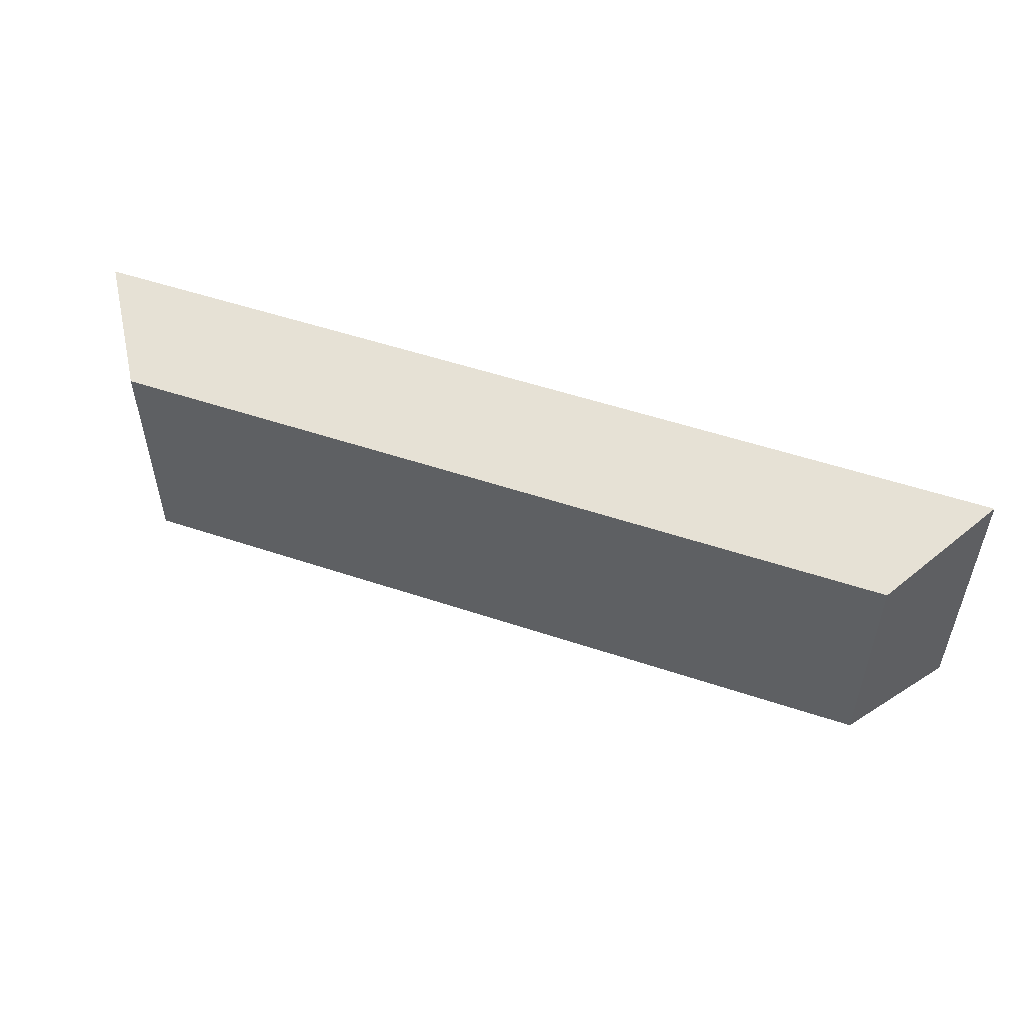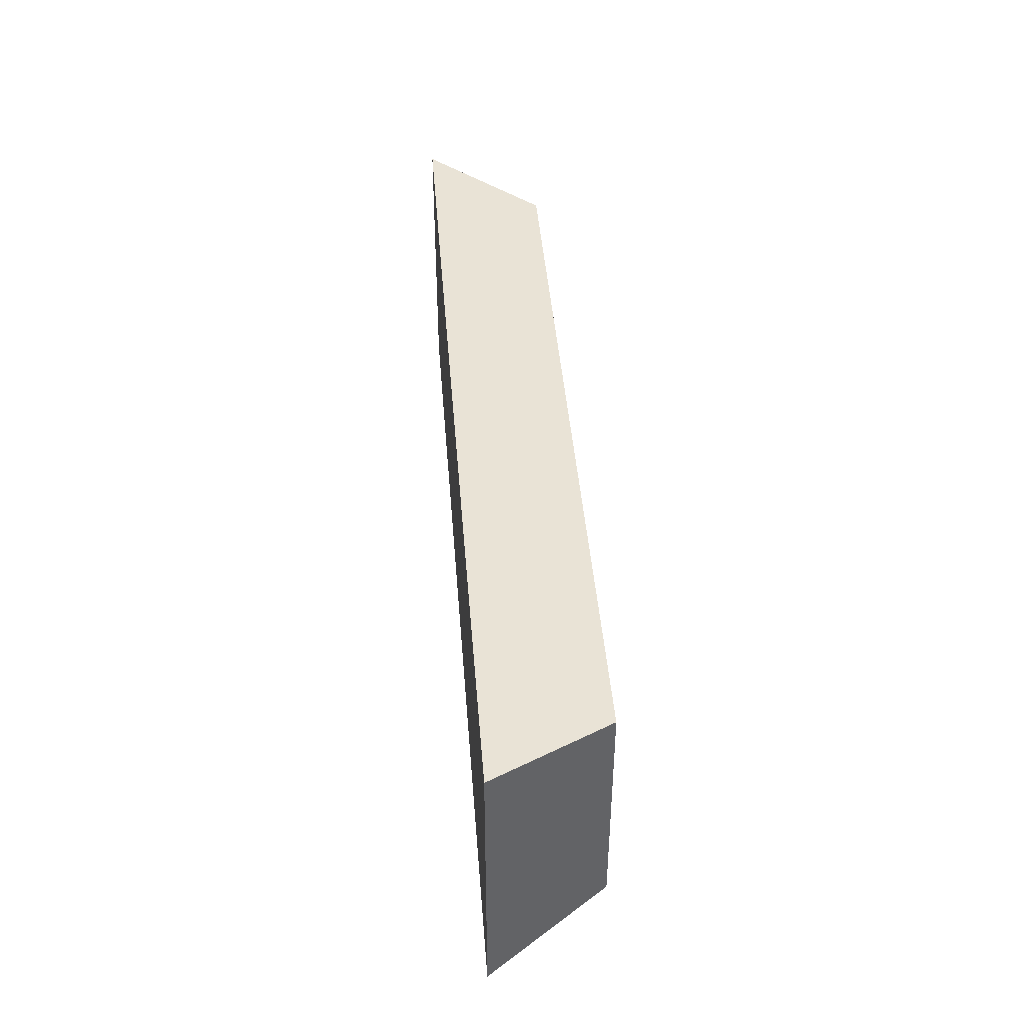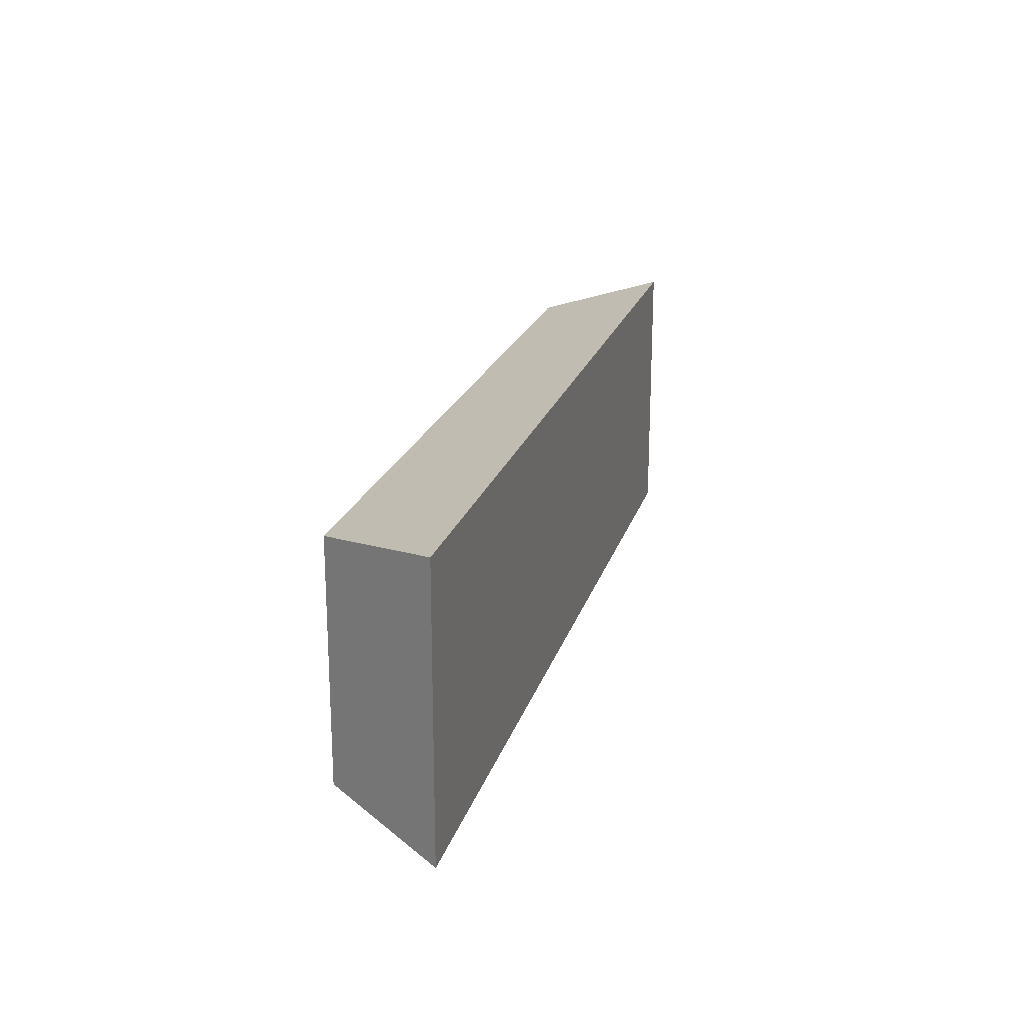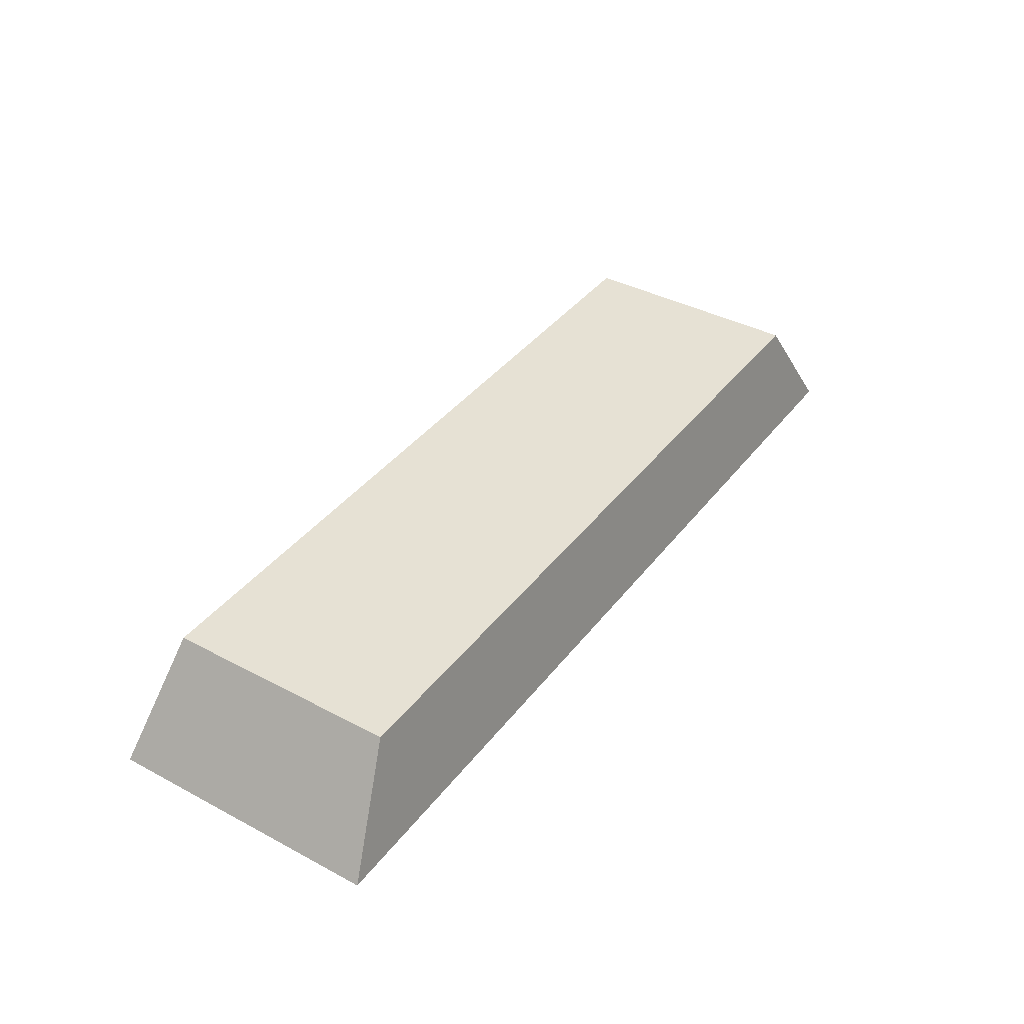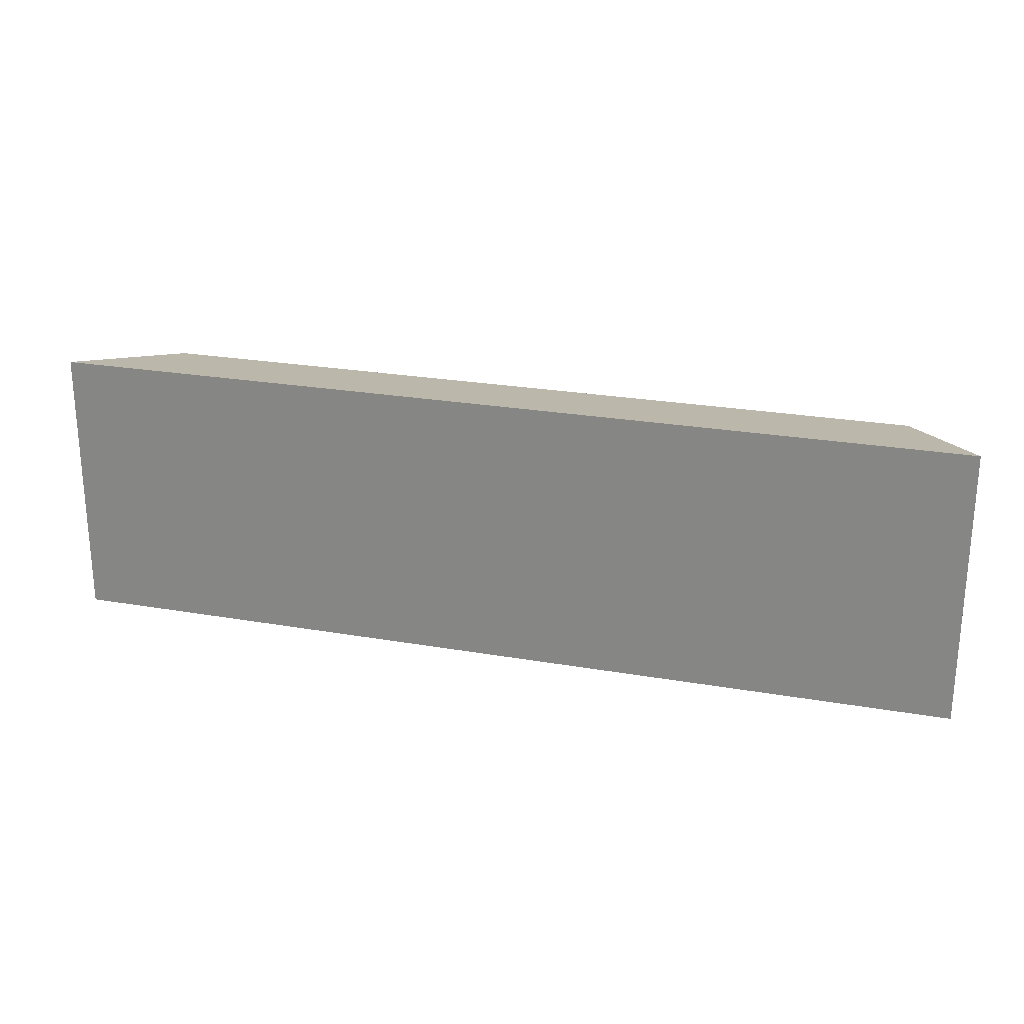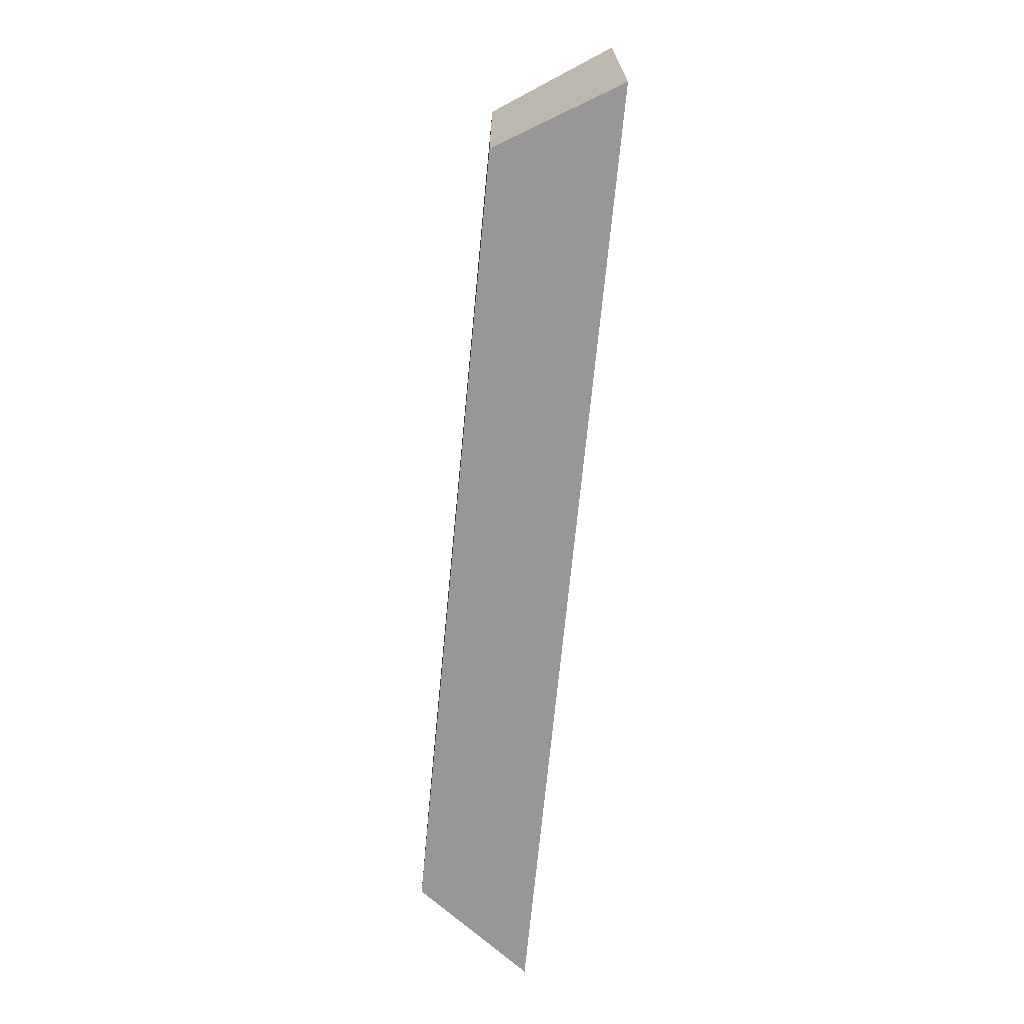
<metadata>
{"format":"obj","ext":"obj","renderer":"f3d","projection":"perspective","resolution":1024,"background":"white","views":[{"elev":52.6,"azim":19.8,"up":"+Y"},{"elev":43.0,"azim":-94.4,"up":"+Y"},{"elev":20.9,"azim":104.9,"up":"+Y"},{"elev":39.2,"azim":-56.5,"up":"+Z"},{"elev":24.3,"azim":-163.9,"up":"+Y"},{"elev":-69.6,"azim":84.5,"up":"+Y"}]}
</metadata>
<code>
g ____01
v 0.01 -0.003 0.0009
v -0.01 -0.003 0.0009
v -0.01 0.003 0.0009
v 0.01 0.003 0.0009
v 0.01 0.003 0.0009
v -0.01 0.003 0.0009
v -0.008417 0.002525 0.0034
v 0.008417 0.002525 0.0034
v 0.01 -0.003 0.0009
v 0.01 0.003 0.0009
v 0.008417 0.002525 0.0034
v 0.008417 -0.002525 0.0034
v 0.01 -0.003 0.0009
v 0.008417 -0.002525 0.0034
v -0.008417 -0.002525 0.0034
v -0.01 -0.003 0.0009
v 0.008417 0.002525 0.0034
v -0.008417 0.002525 0.0034
v -0.008417 -0.002525 0.0034
v 0.008417 -0.002525 0.0034
v -0.01 0.003 0.0009
v -0.01 -0.003 0.0009
v -0.008417 -0.002525 0.0034
v -0.008417 0.002525 0.0034
f 1 2 3
f 3 4 1
f 5 6 7
f 7 8 5
f 9 10 11
f 11 12 9
f 13 14 15
f 15 16 13
f 17 18 19
f 19 20 17
f 21 22 23
f 23 24 21

</code>
